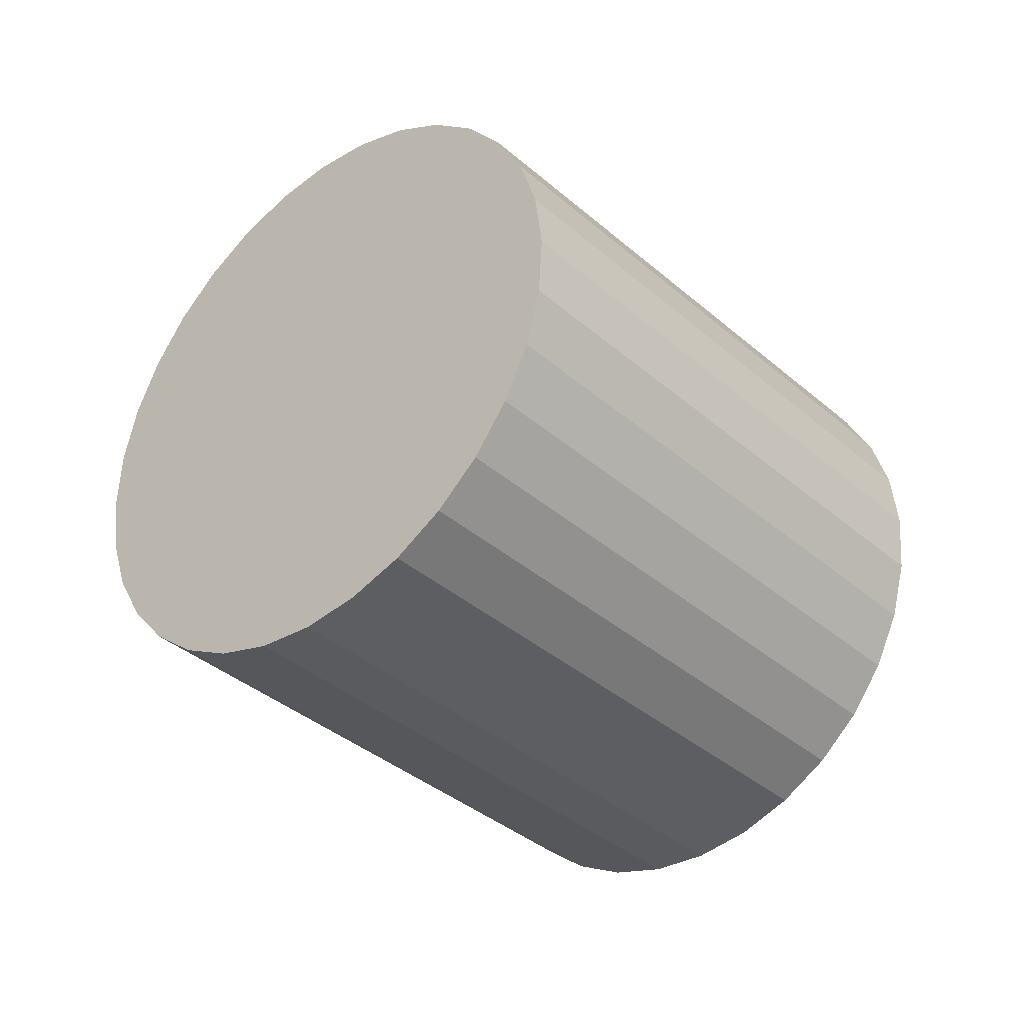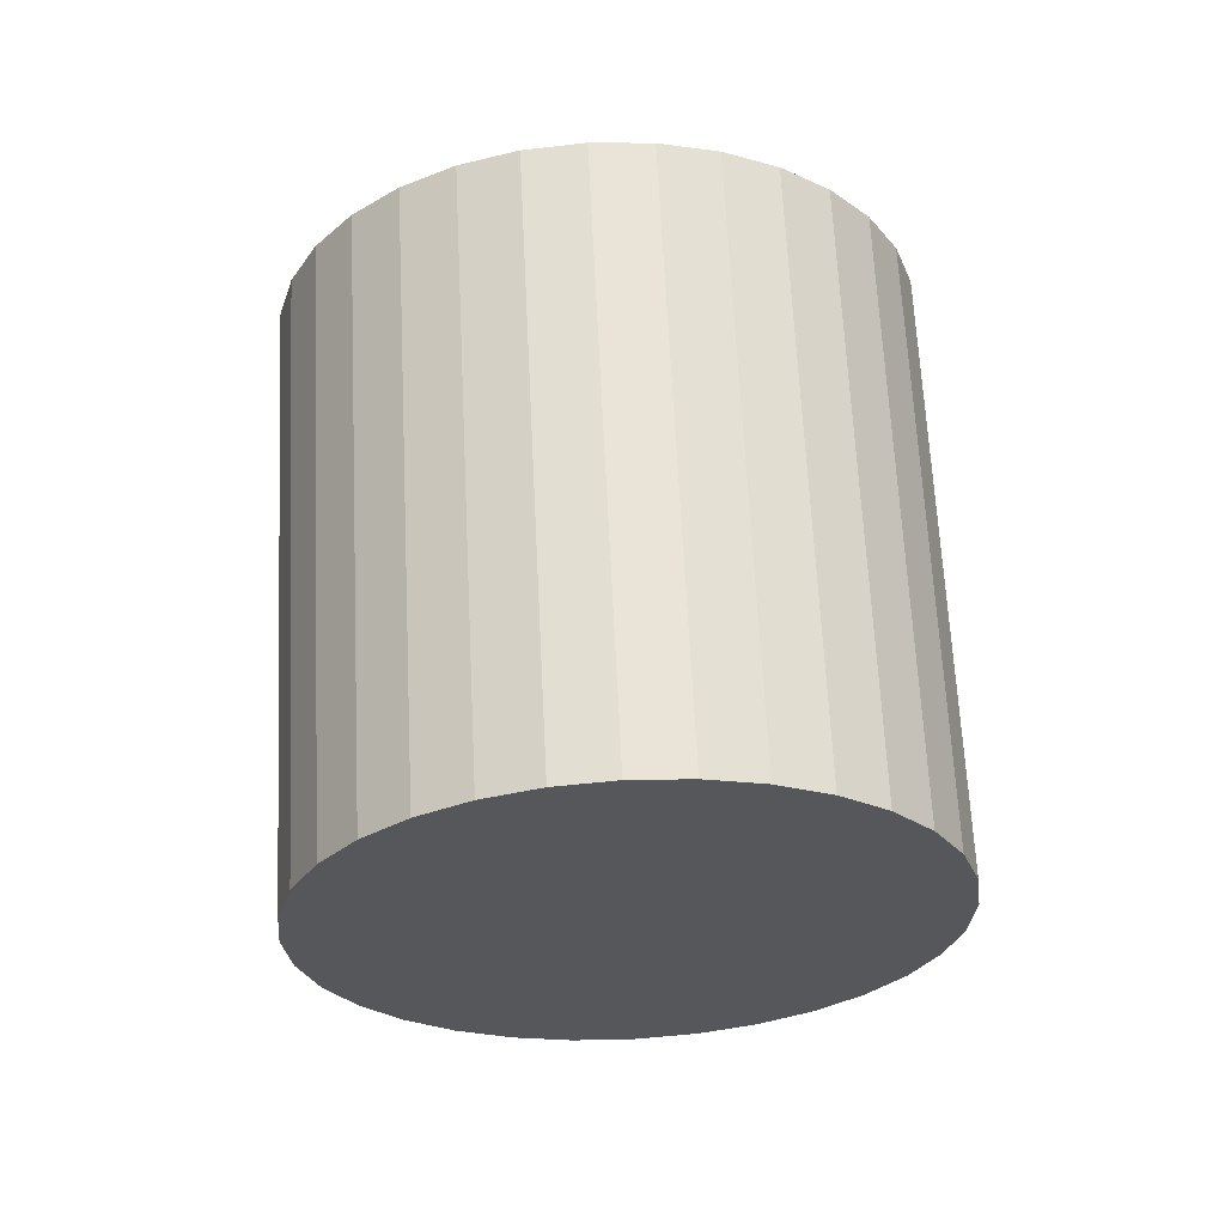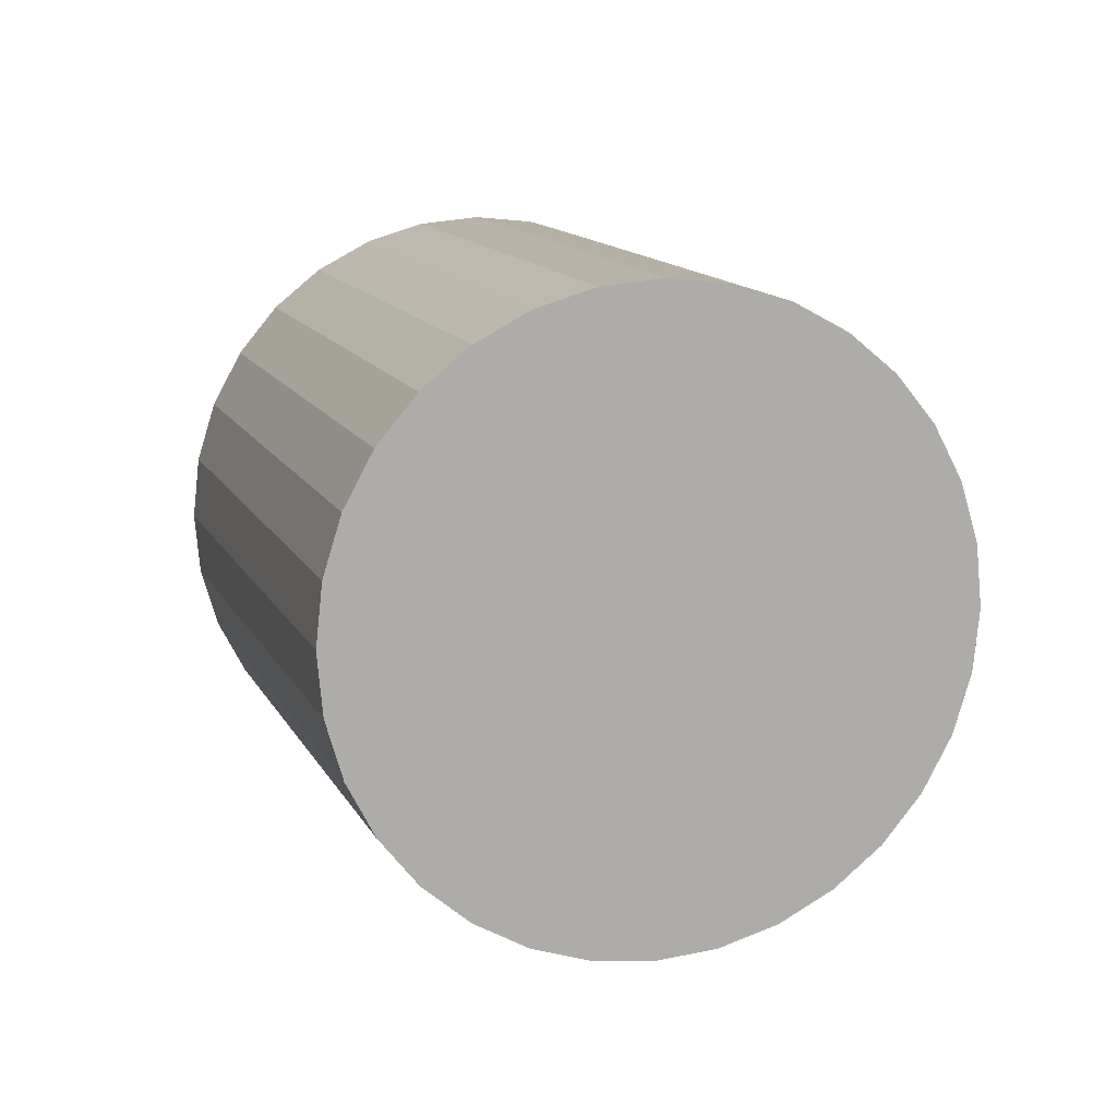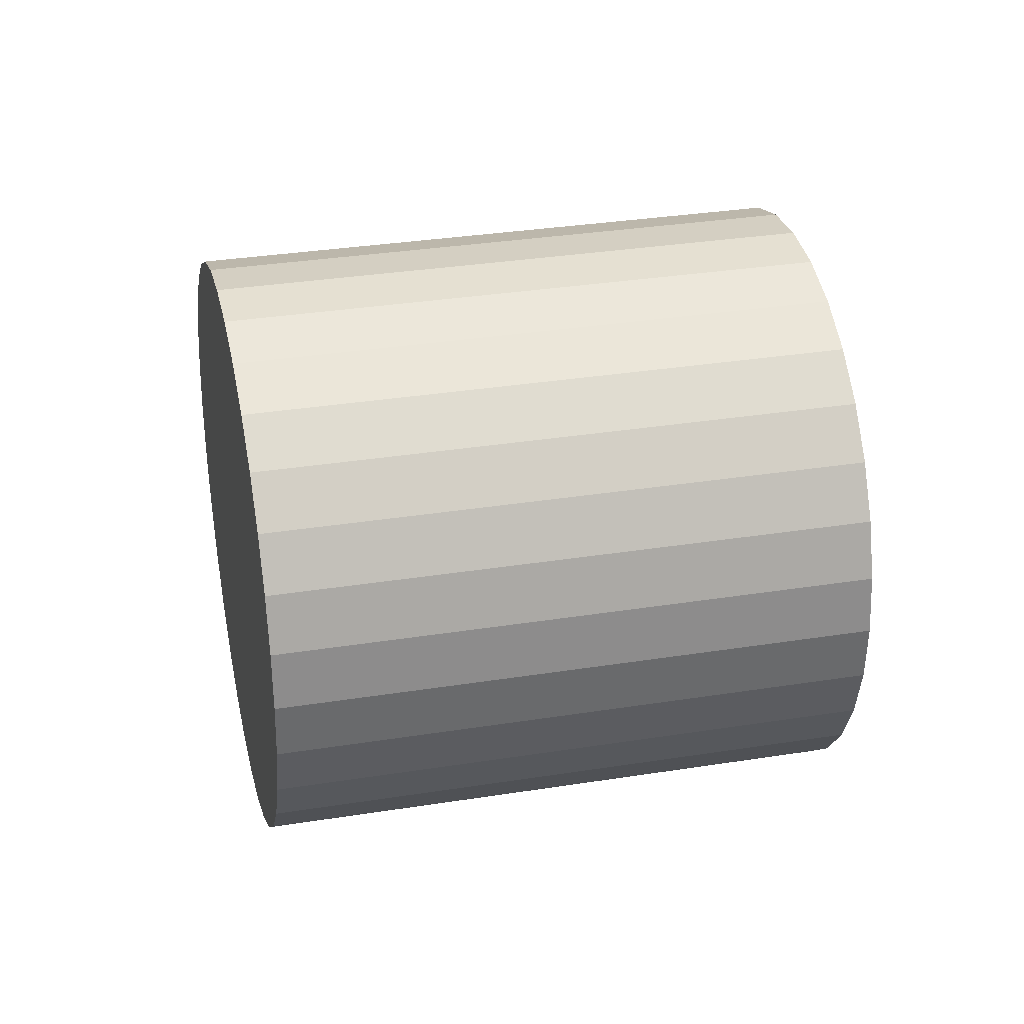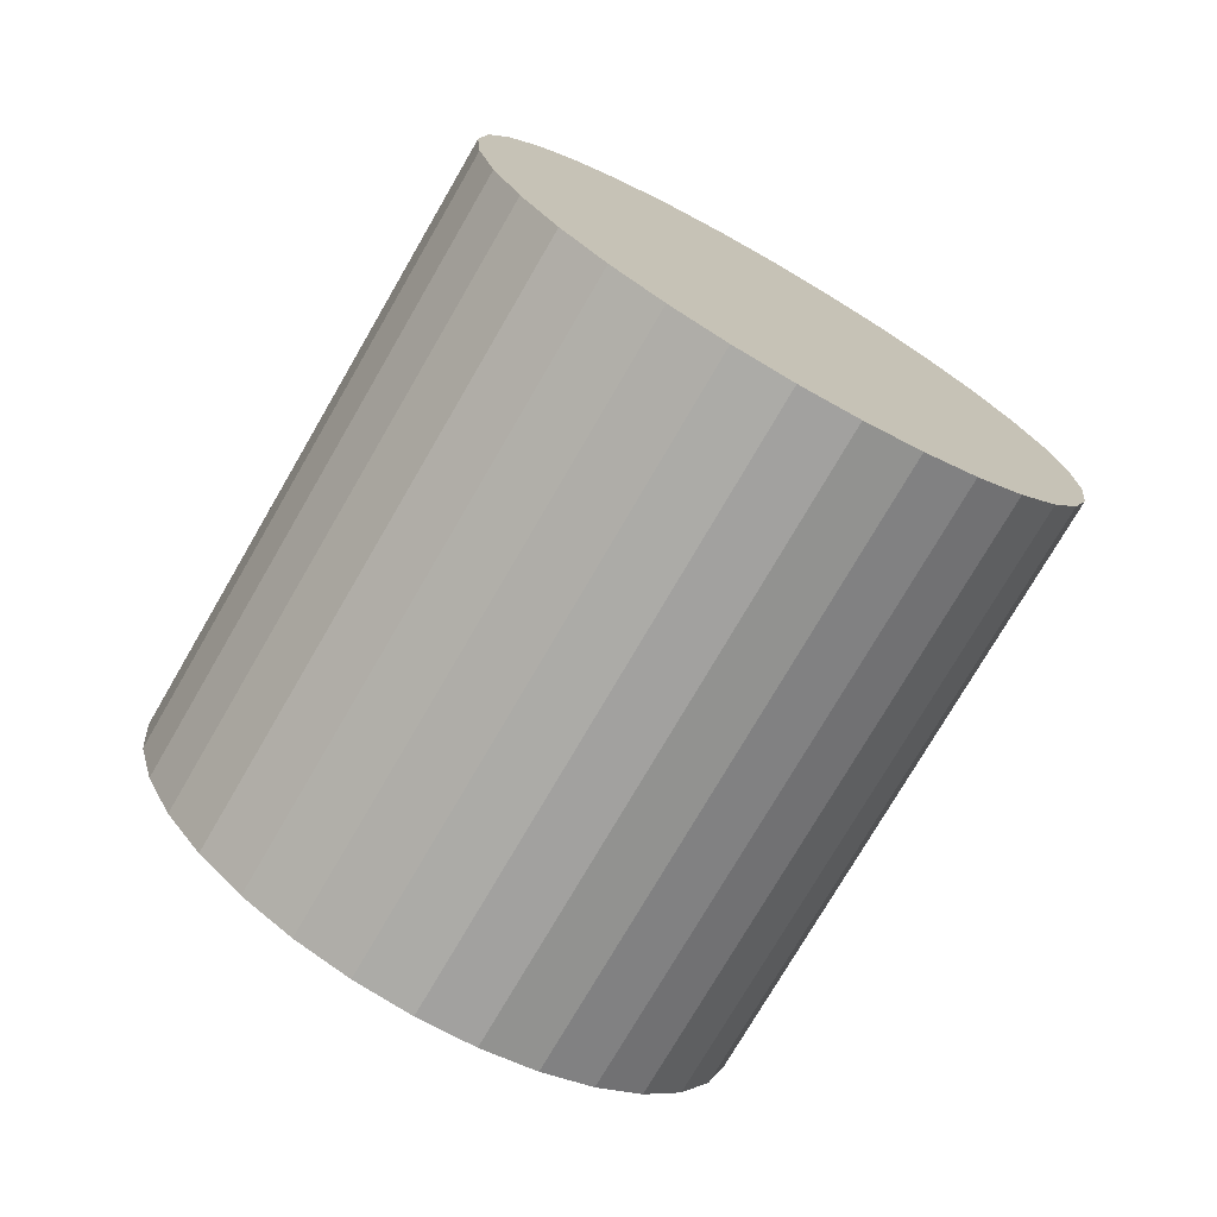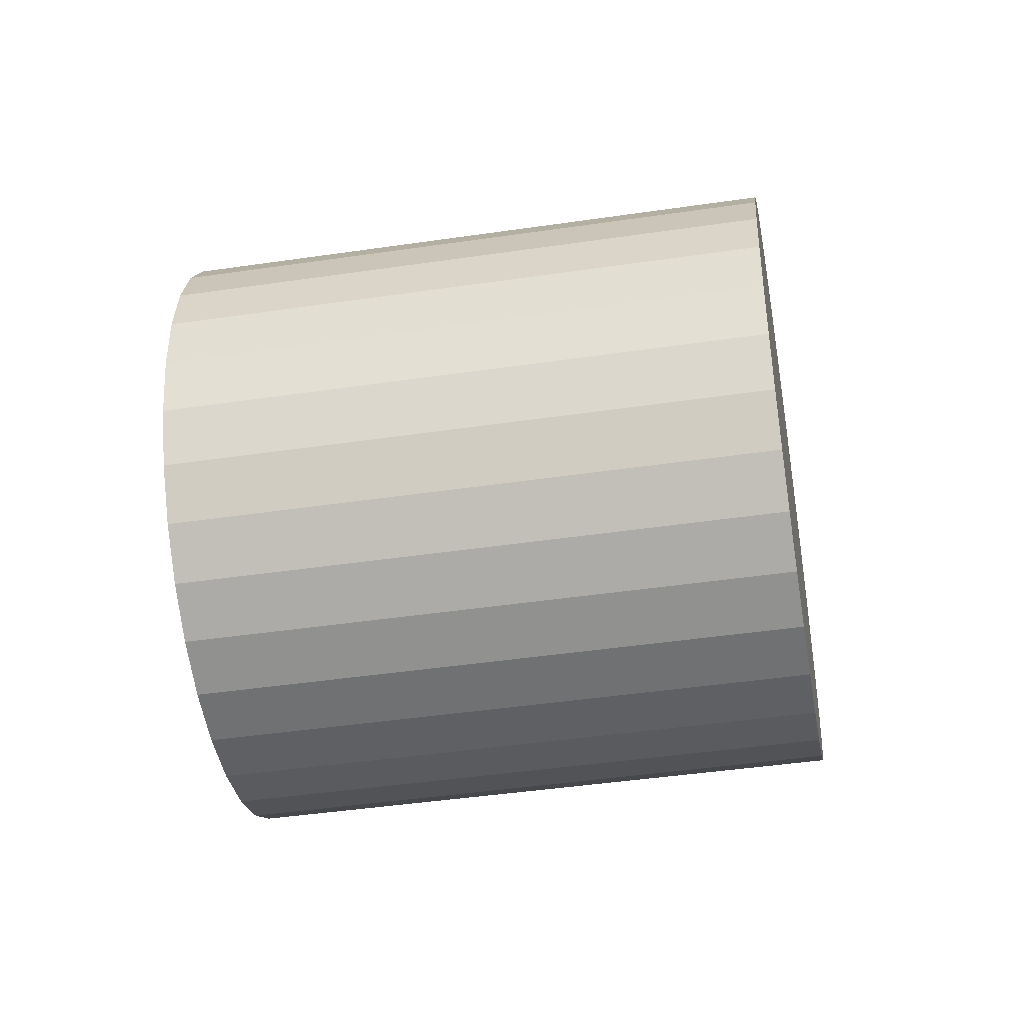
<metadata>
{"format":"obj","ext":"obj","renderer":"f3d","projection":"perspective","resolution":1024,"background":"white","views":[{"elev":-24.1,"azim":1.0,"up":"+Z"},{"elev":53.8,"azim":136.4,"up":"+Z"},{"elev":-39.4,"azim":-102.6,"up":"+Y"},{"elev":-12.3,"azim":-139.9,"up":"+Z"},{"elev":-14.2,"azim":54.5,"up":"+Y"},{"elev":19.6,"azim":-126.3,"up":"+Z"}]}
</metadata>
<code>
o Cylinder
v -0.06958 1.411 0.06886
v -1.361 -0.08542 0.3748
v -0.003676 1.391 0.2525
v -1.295 -0.1047 0.5585
v 0.08718 1.347 0.4205
v -1.204 -0.1488 0.7265
v 0.1995 1.28 0.5665
v -1.092 -0.2159 0.8725
v 0.329 1.193 0.6848
v -0.9624 -0.3034 0.9908
v 0.4706 1.088 0.771
v -0.8208 -0.4081 1.077
v 0.619 0.9705 0.8216
v -0.6724 -0.5258 1.128
v 0.7684 0.8442 0.8348
v -0.523 -0.652 1.141
v 0.913 0.7143 0.81
v -0.3783 -0.7819 1.116
v 1.047 0.5857 0.7482
v -0.2439 -0.9106 1.054
v 1.166 0.4633 0.6518
v -0.125 -1.033 0.9578
v 1.265 0.3518 0.5245
v -0.026 -1.144 0.8304
v 1.341 0.2556 0.3711
v 0.04913 -1.241 0.6771
v 1.389 0.1783 0.1976
v 0.09757 -1.318 0.5035
v 1.409 0.1229 0.01057
v 0.1174 -1.373 0.3165
v 1.399 0.09155 -0.1827
v 0.108 -1.405 0.1233
v 1.361 0.08542 -0.3748
v 0.06958 -1.411 -0.06886
v 1.295 0.1047 -0.5585
v 0.003676 -1.391 -0.2525
v 1.204 0.1488 -0.7265
v -0.08718 -1.347 -0.4205
v 1.092 0.2159 -0.8725
v -0.1995 -1.28 -0.5665
v 0.9624 0.3034 -0.9908
v -0.329 -1.193 -0.6848
v 0.8208 0.4081 -1.077
v -0.4706 -1.088 -0.771
v 0.6724 0.5258 -1.128
v -0.619 -0.9705 -0.8216
v 0.523 0.652 -1.141
v -0.7684 -0.8442 -0.8348
v 0.3783 0.7819 -1.116
v -0.913 -0.7143 -0.81
v 0.2439 0.9106 -1.054
v -1.047 -0.5857 -0.7482
v 0.125 1.033 -0.9578
v -1.166 -0.4633 -0.6518
v 0.026 1.144 -0.8304
v -1.265 -0.3518 -0.5245
v -0.04914 1.241 -0.6771
v -1.341 -0.2556 -0.3711
v -0.09757 1.318 -0.5035
v -1.389 -0.1783 -0.1976
v -0.1174 1.373 -0.3165
v -1.409 -0.1229 -0.01056
v -0.108 1.405 -0.1233
v -1.399 -0.09155 0.1827
f 1 2 4 3
f 3 4 6 5
f 5 6 8 7
f 7 8 10 9
f 9 10 12 11
f 11 12 14 13
f 13 14 16 15
f 15 16 18 17
f 17 18 20 19
f 19 20 22 21
f 21 22 24 23
f 23 24 26 25
f 25 26 28 27
f 27 28 30 29
f 29 30 32 31
f 31 32 34 33
f 33 34 36 35
f 35 36 38 37
f 37 38 40 39
f 39 40 42 41
f 41 42 44 43
f 43 44 46 45
f 45 46 48 47
f 47 48 50 49
f 49 50 52 51
f 51 52 54 53
f 53 54 56 55
f 55 56 58 57
f 57 58 60 59
f 59 60 62 61
f 4 2 64 62 60 58 56 54 52 50 48 46 44 42 40 38 36 34 32 30 28 26 24 22 20 18 16 14 12 10 8 6
f 63 64 2 1
f 61 62 64 63
f 1 3 5 7 9 11 13 15 17 19 21 23 25 27 29 31 33 35 37 39 41 43 45 47 49 51 53 55 57 59 61 63

</code>
